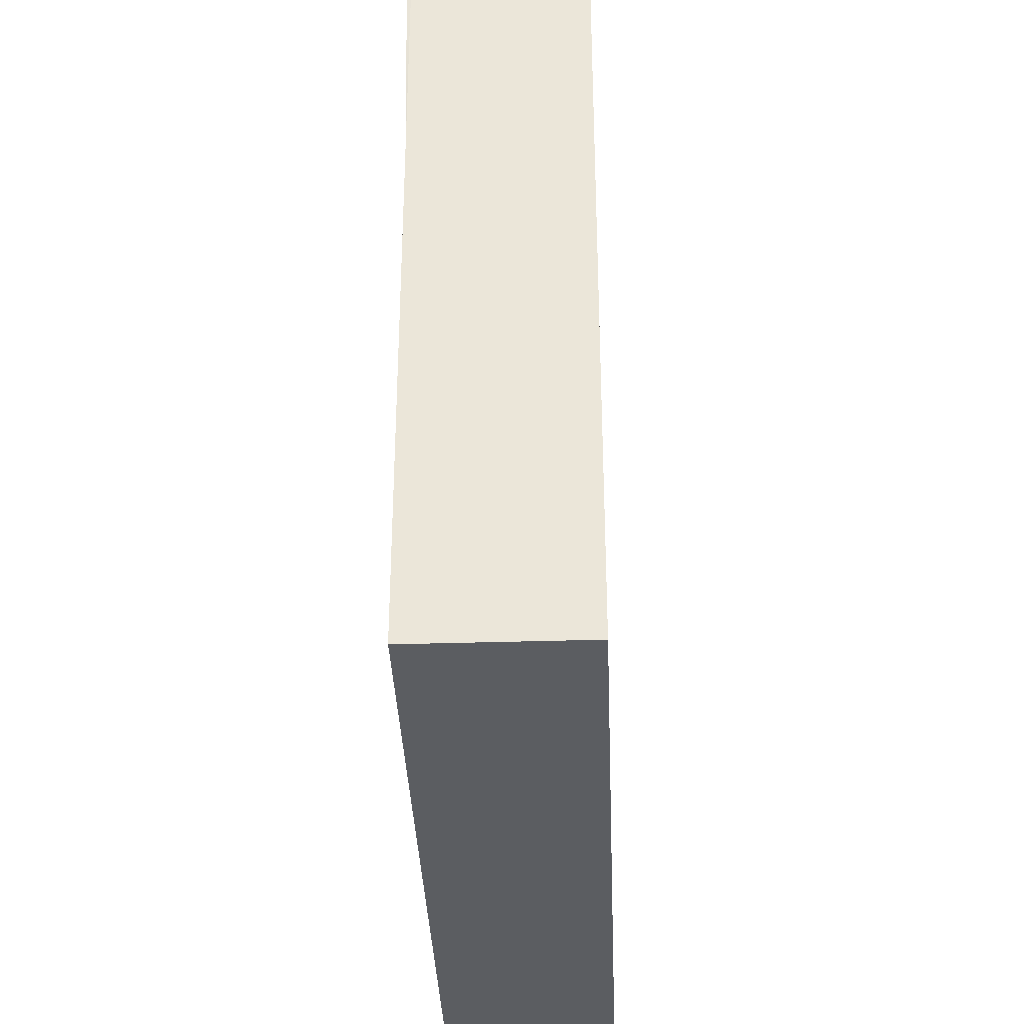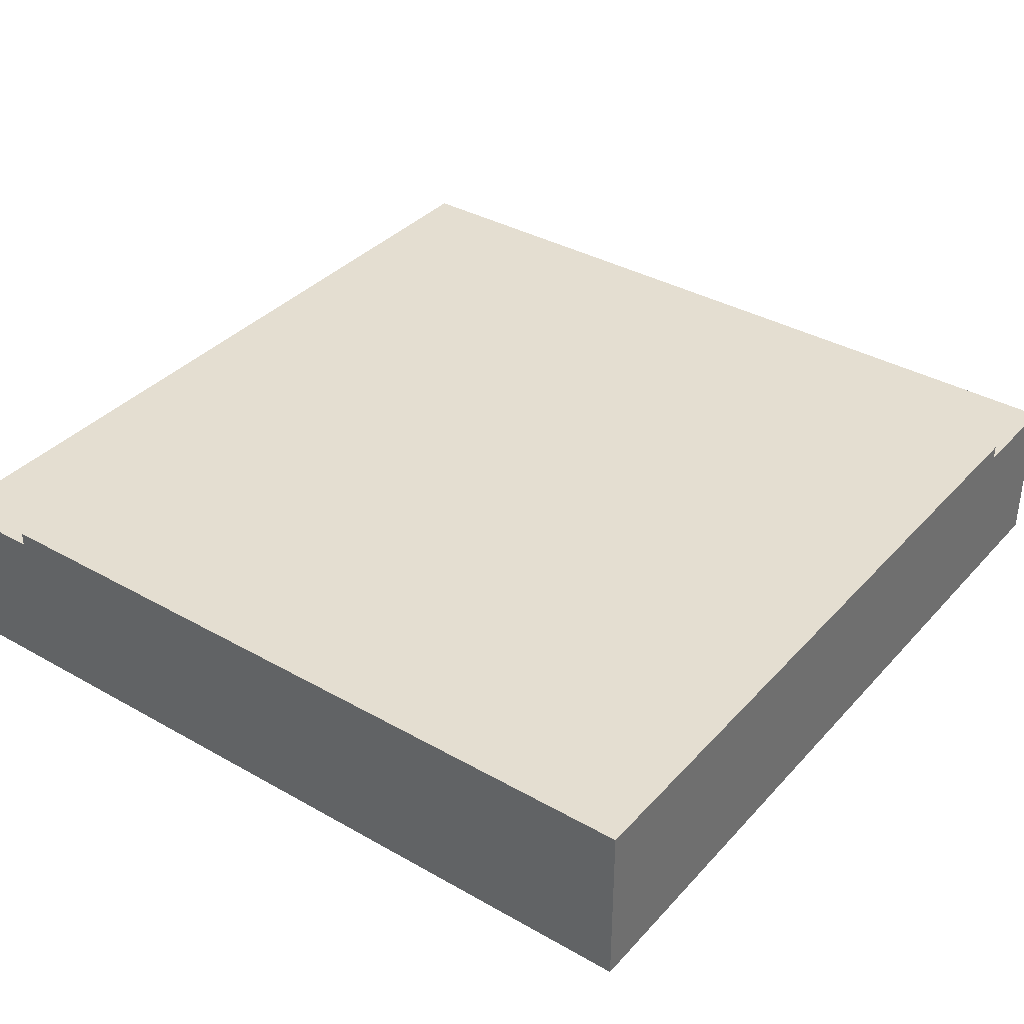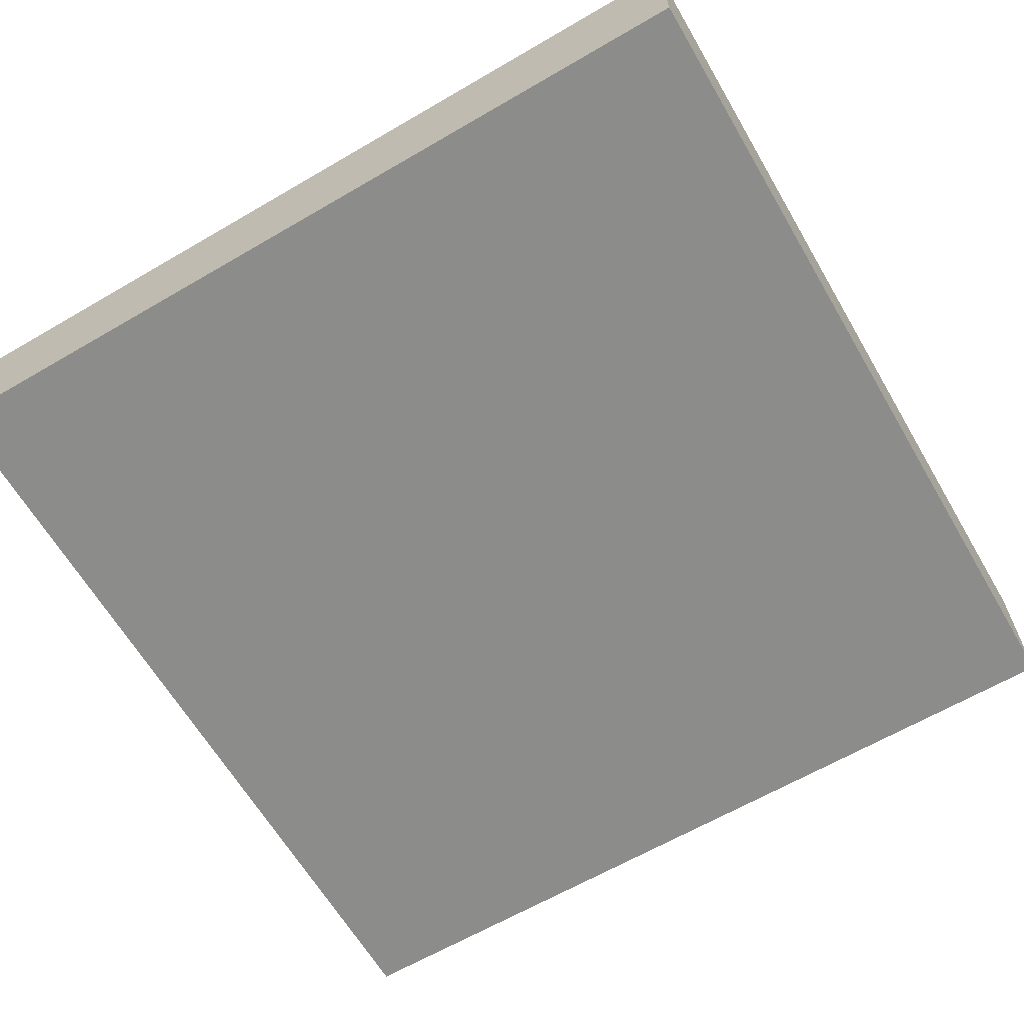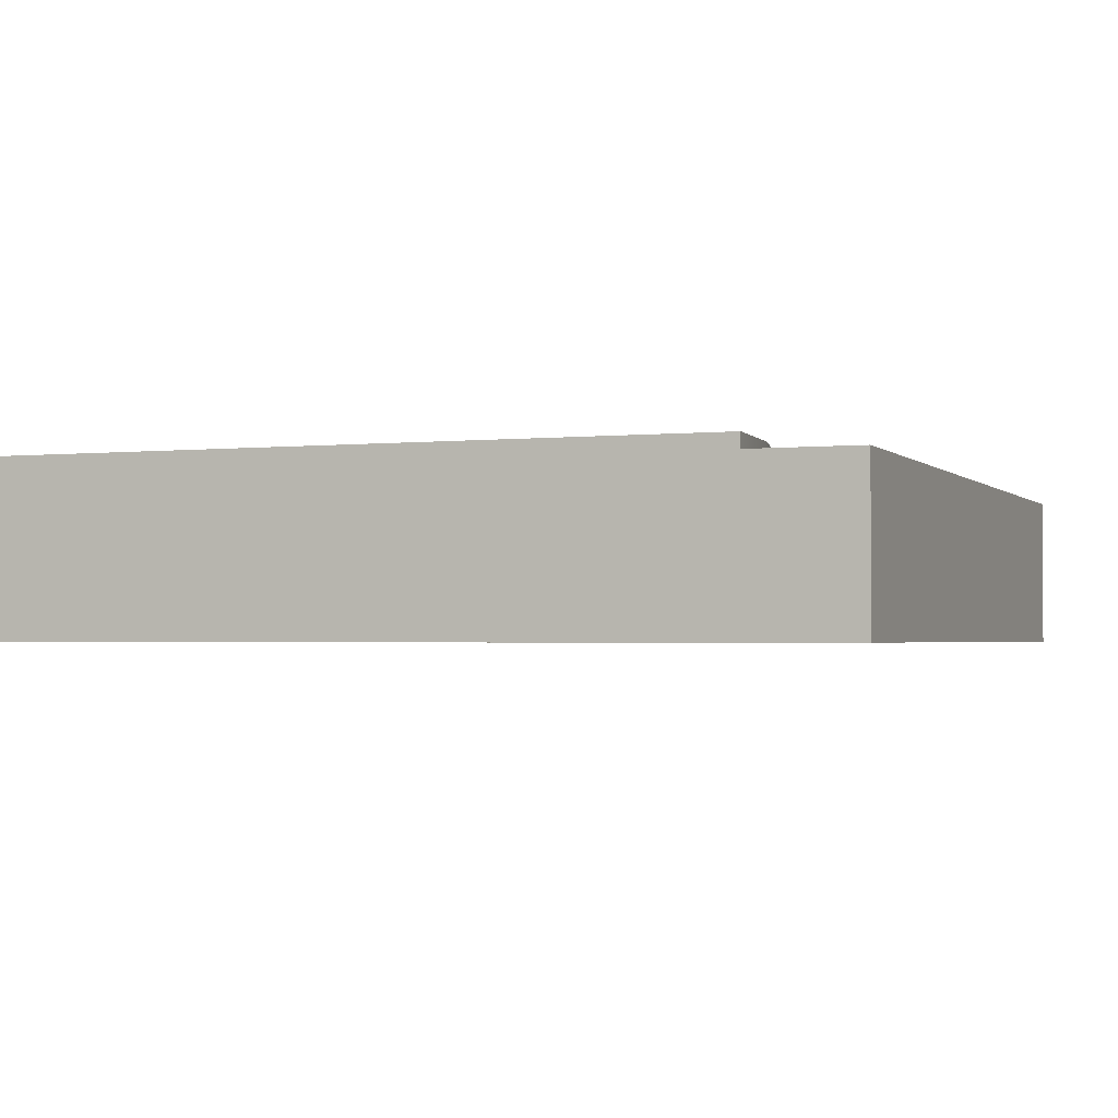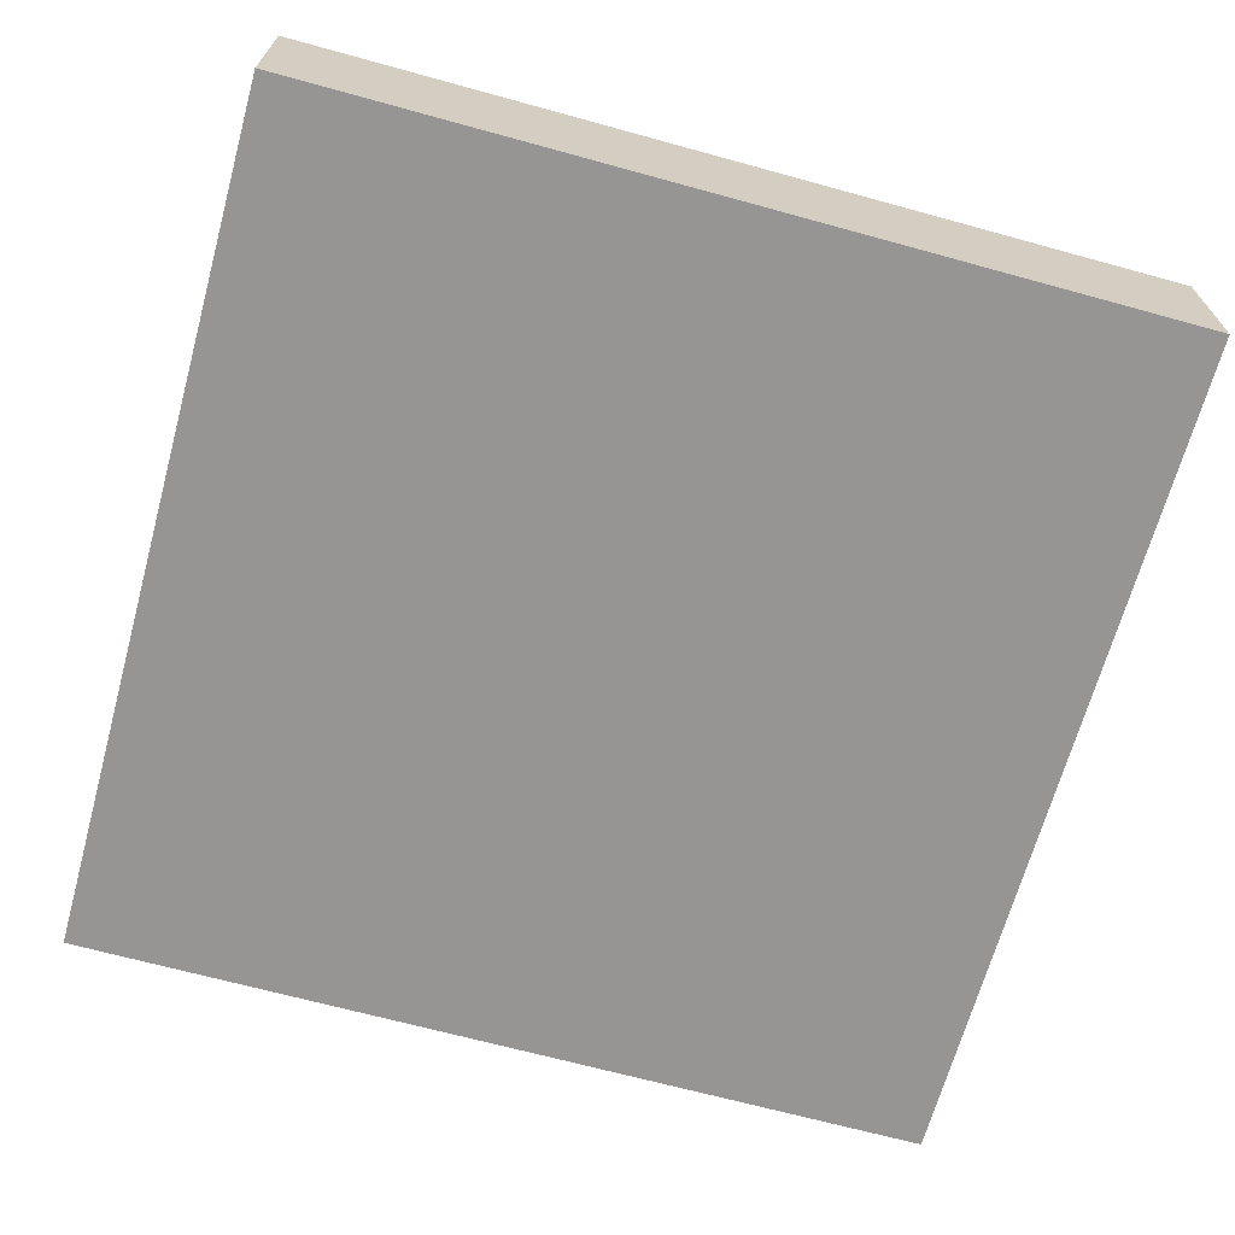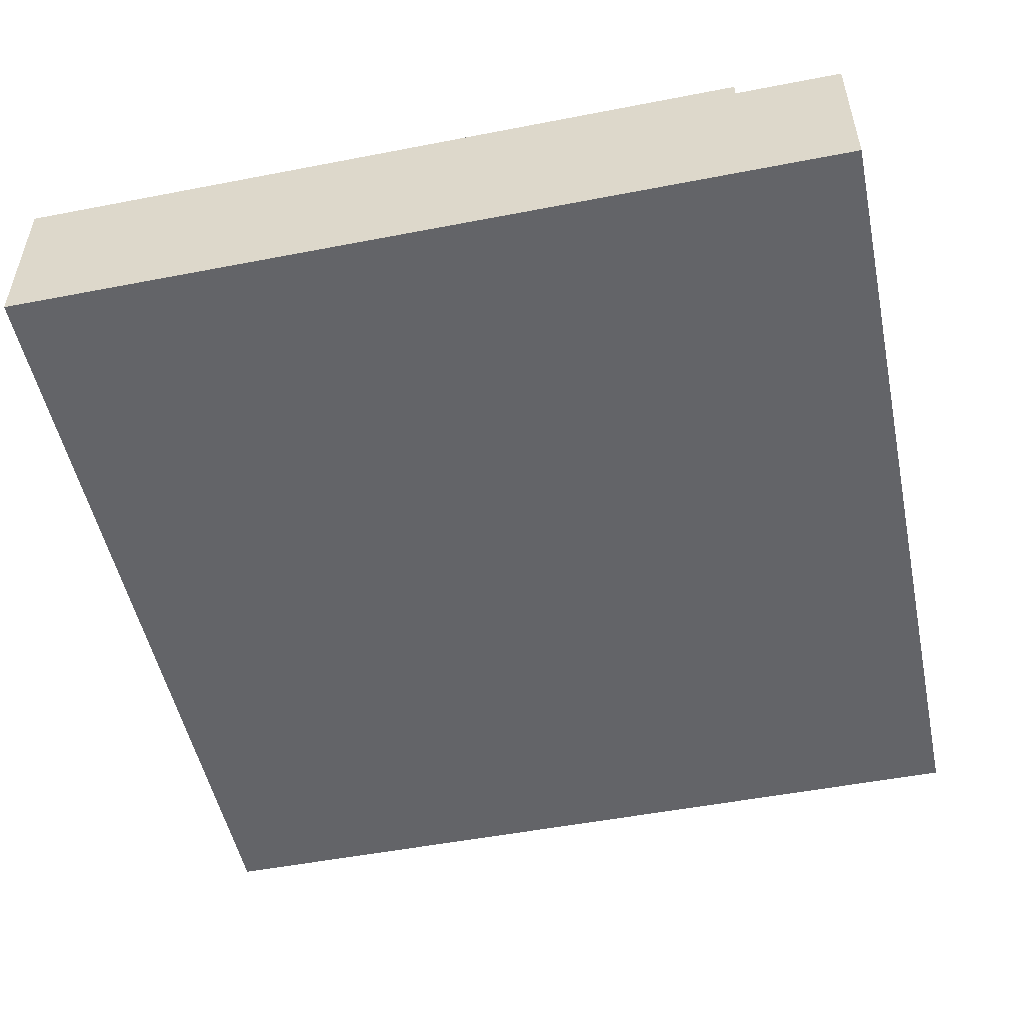
<metadata>
{"format":"obj","ext":"obj","renderer":"f3d","projection":"perspective","resolution":1024,"background":"white","views":[{"elev":-36.2,"azim":-87.7,"up":"+Z"},{"elev":36.5,"azim":36.4,"up":"+Y"},{"elev":-64.1,"azim":-149.6,"up":"+Y"},{"elev":-2.0,"azim":110.9,"up":"+Y"},{"elev":-67.5,"azim":164.6,"up":"+Y"},{"elev":-51.3,"azim":101.9,"up":"+Y"}]}
</metadata>
<code>
o Mesh1_Group1_Model.275
v 1.144 0.6 -1.856
v 1.402 0.6 -2.083
v 1.402 0.55 -2.083
v 1.144 0.55 -1.856
v 3 0.6 -2.25
v 3 0.6 -2.625
v 2.657 0.6 -2.603
v 2.321 0.6 -2.536
v 1.995 0.6 -2.425
v 1.688 0.6 -2.273
v 0.9174 0.6 -1.598
v 0.7267 0.6 -1.312
v 0.5748 0.6 -1.005
v 0.4644 0.6 -0.6794
v 0.3975 0.6 -0.3426
v 0.375 0.6 0
v 0.75 0.6 0
v 0.7692 0.6 -0.2937
v 0.8267 0.6 -0.5823
v 0.9213 0.6 -0.861
v 1.051 0.6 -1.125
v 1.215 0.6 -1.37
v 1.409 0.6 -1.591
v 1.63 0.6 -1.785
v 1.875 0.6 -1.949
v 2.139 0.6 -2.079
v 2.418 0.6 -2.173
v 2.706 0.6 -2.231
v 3 0 -0
v 3 0 -2.625
v 3 0.55 -2.625
v 3 0.3 -2.25
v 3 0.3 -0
v 0 0 -3
v 3 0 -3
v 0.375 0 -0
v 0 0 -0
v 3 0.55 -3
v 0 0.55 -3
v 0 0.55 0
v 0.375 0.55 0
v 0.3975 0.55 -0.3426
v 0.4644 0.55 -0.6794
v 0.5748 0.55 -1.005
v 0.7267 0.55 -1.312
v 0.9174 0.55 -1.598
v 1.688 0.55 -2.273
v 1.995 0.55 -2.425
v 2.321 0.55 -2.536
v 2.657 0.55 -2.603
v 0.75 0.3 0
v 3 0.6 0
f 15 16 17 18
f 30 31 32
f 41 51 17 16
f 15 14 43 42
f 14 13 44 43
f 13 12 45 44
f 12 11 46 45
f 11 1 4 46
f 2 10 47 3
f 10 9 48 47
f 9 8 49 48
f 8 7 50 49
f 7 6 31 50
f 7 28 5 6
f 14 15 18 19
f 13 14 19 20
f 7 8 27 28
f 21 12 13 20
f 9 26 27 8
f 22 11 12 21
f 9 10 25 26
f 23 1 11 22
f 10 2 24 25
f 23 24 2 1
f 31 6 5 32
f 32 33 29
f 32 29 30
f 16 15 42 41
f 29 33 51
f 51 41 36
f 36 29 51
f 1 2 3 4
f 38 31 30 35
f 37 36 41 40
f 46 4 39
f 34 37 40 39
f 34 30 29 36
f 36 37 34
f 38 35 34 39
f 34 35 30
f 49 38 39
f 42 40 41
f 50 31 38
f 43 40 42
f 49 50 38
f 39 40 43
f 48 49 39
f 39 43 44
f 47 48 39
f 39 44 45
f 3 47 39
f 39 45 46
f 4 3 39
f 17 51 33 52
f 52 33 32 5
f 52 24 23
f 18 17 52
f 52 19 18
f 52 21 20
f 52 23 22
f 52 25 24
f 52 27 26
f 52 5 28
f 20 19 52
f 52 22 21
f 52 26 25
f 27 52 28

</code>
